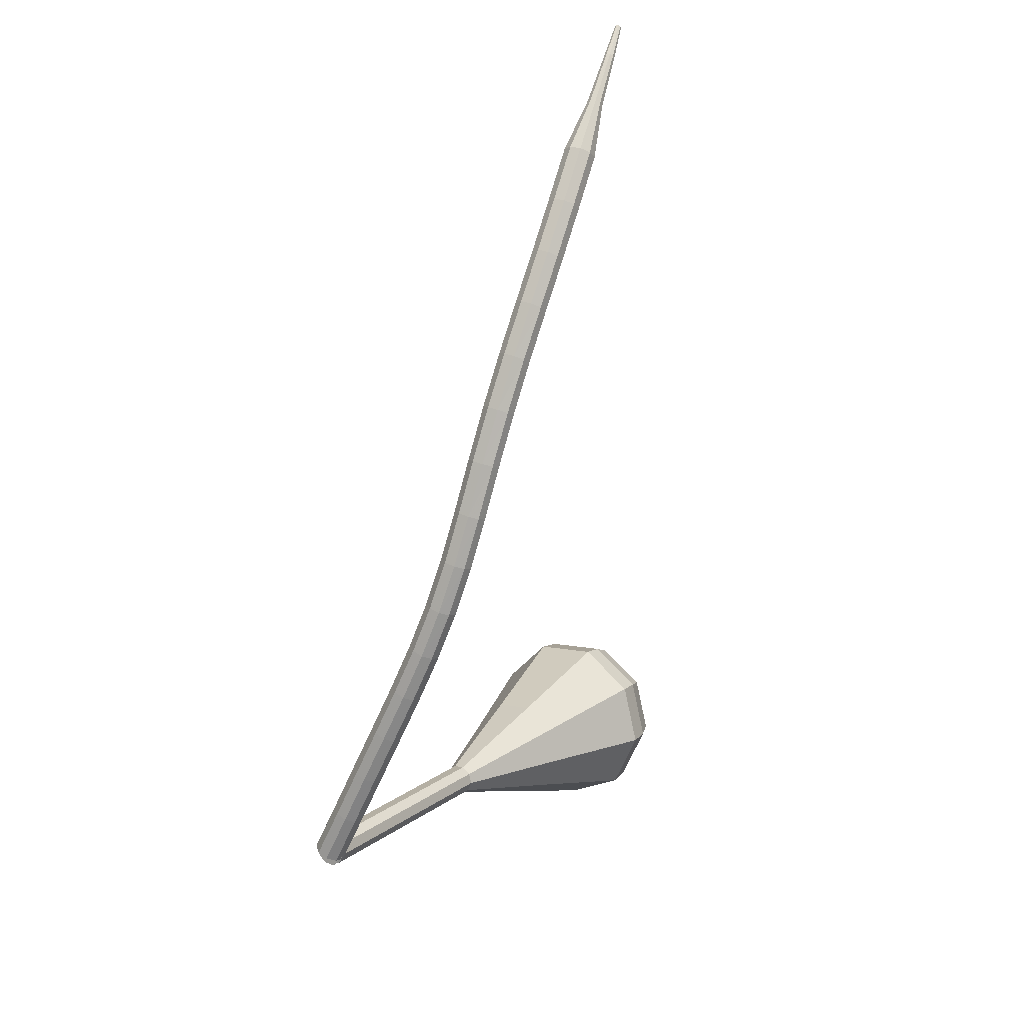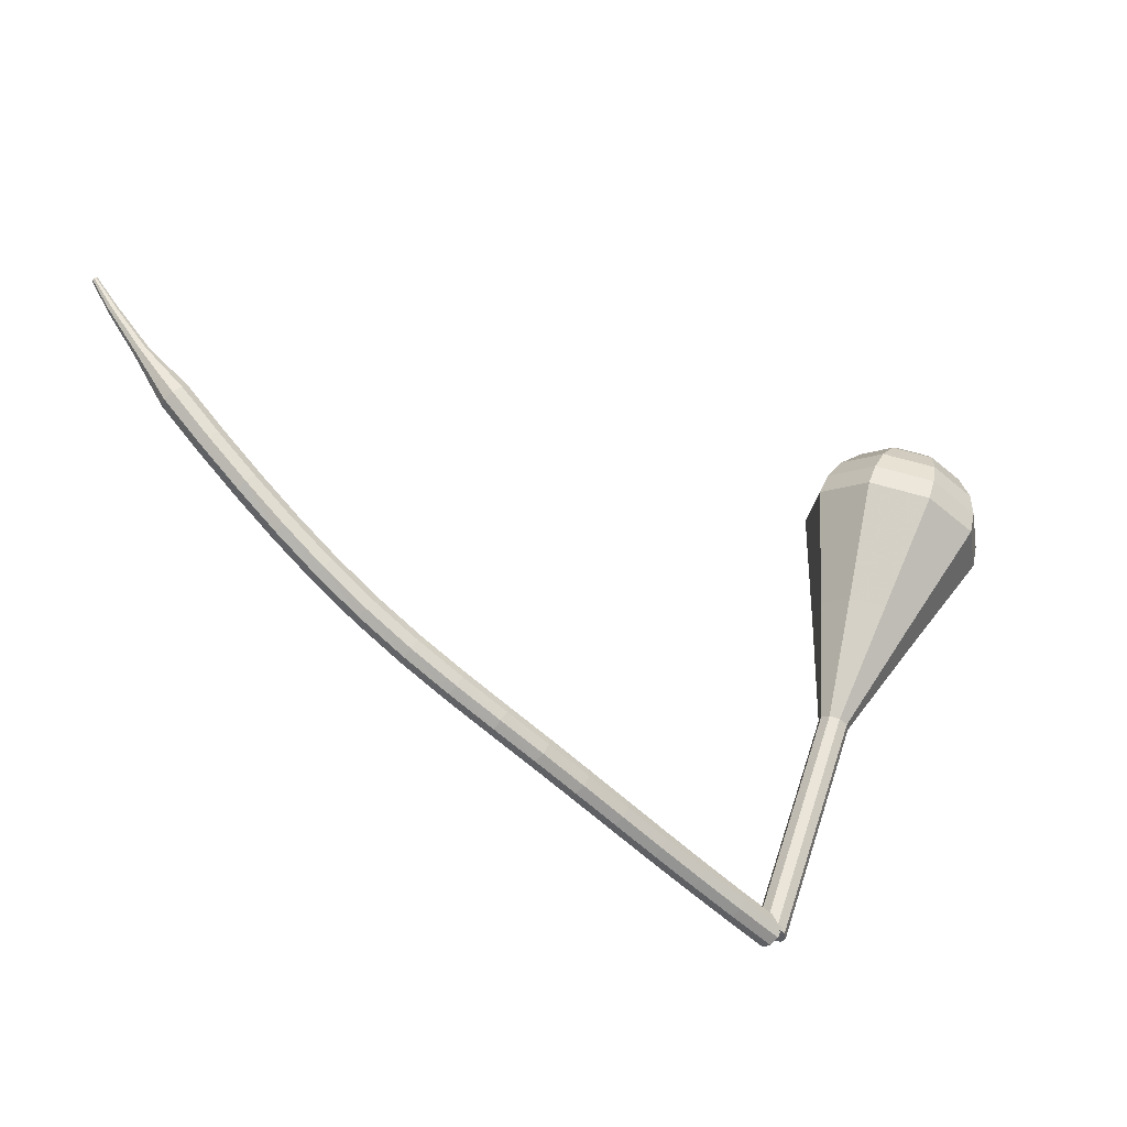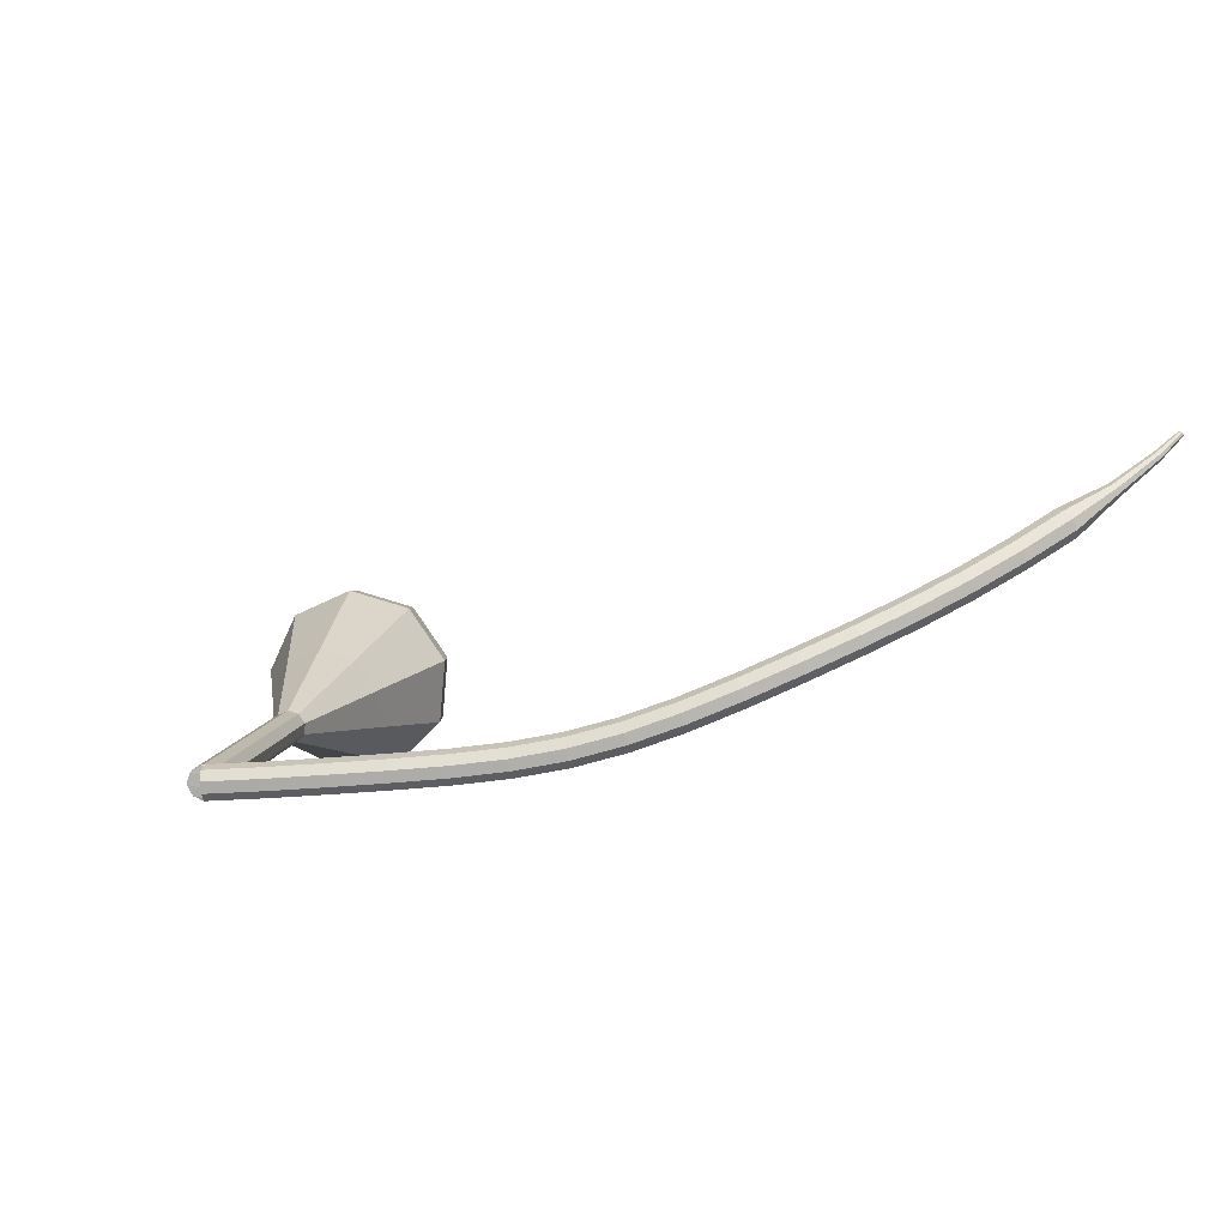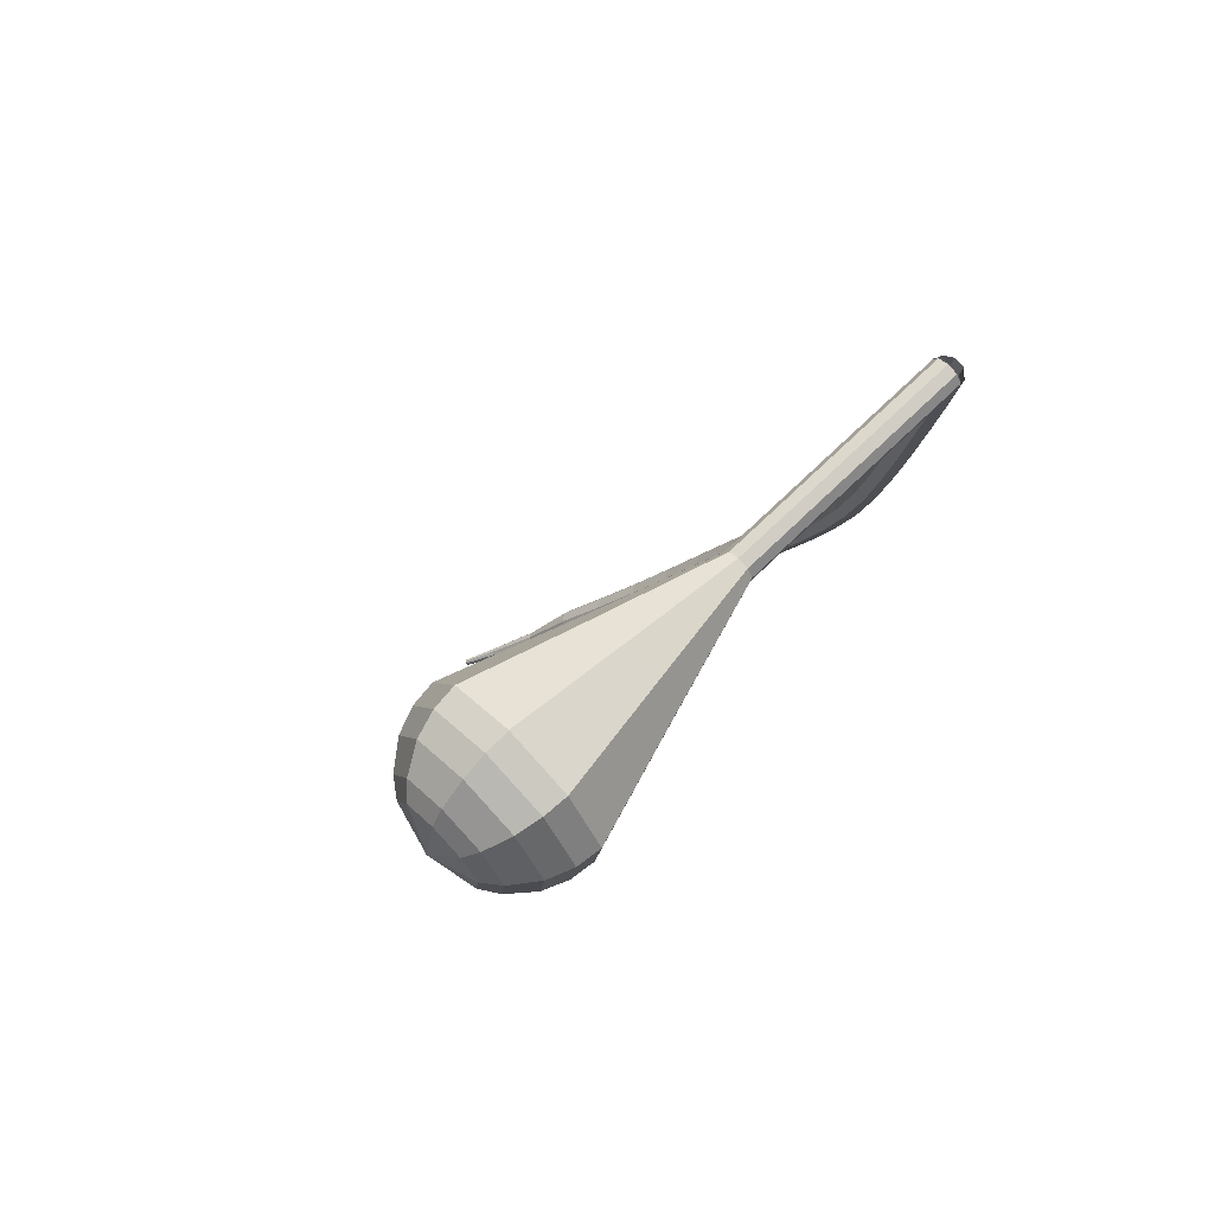
<metadata>
{"format":"obj","ext":"obj","renderer":"f3d","projection":"perspective","resolution":1024,"background":"white","views":[{"elev":-66.6,"azim":-67.6,"up":"+Z"},{"elev":-60.6,"azim":1.6,"up":"+Z"},{"elev":-48.0,"azim":-126.8,"up":"+Z"},{"elev":28.9,"azim":75.3,"up":"+Y"}]}
</metadata>
<code>
g tube1
v 142.7 151.3 95.66
v 142.9 151.1 94.85
v 143.5 150.6 94.43
v 144.1 150.1 94.58
v 144.5 149.6 95.23
v 144.4 149.6 96.08
v 144 150 96.74
v 143.4 150.5 96.88
v 142.9 151.1 96.46
v 142.7 151.3 95.66
v 139.8 148.3 95.4
v 140 148.1 94.59
v 140.5 147.6 94.17
v 141.1 147 94.32
v 141.5 146.6 94.97
v 141.5 146.6 95.82
v 141.1 146.9 96.48
v 140.4 147.5 96.63
v 139.9 148 96.2
v 139.8 148.3 95.4
v 136.8 145.2 95.22
v 137 145 94.42
v 137.6 144.5 93.99
v 138.2 144 94.14
v 138.5 143.6 94.79
v 138.5 143.5 95.65
v 138.1 143.9 96.3
v 137.5 144.5 96.45
v 137 145 96.02
v 136.8 145.2 95.22
v 133.9 142.2 95.1
v 134.1 142 94.3
v 134.6 141.5 93.87
v 135.3 140.9 94.02
v 135.6 140.5 94.67
v 135.6 140.5 95.53
v 135.2 140.9 96.18
v 134.6 141.5 96.33
v 134.1 142 95.9
v 133.9 142.2 95.1
v 131.1 139.3 95.05
v 131.3 139.1 94.24
v 131.8 138.6 93.81
v 132.4 138 93.96
v 132.8 137.6 94.62
v 132.8 137.6 95.47
v 132.4 138 96.13
v 131.8 138.6 96.28
v 131.3 139.1 95.85
v 131.1 139.3 95.05
v 128.3 136.5 95.12
v 128.5 136.3 94.32
v 129 135.7 93.89
v 129.6 135.1 94.04
v 130 134.7 94.69
v 130 134.8 95.55
v 129.6 135.2 96.2
v 129 135.8 96.35
v 128.5 136.3 95.92
v 128.3 136.5 95.12
v 125.5 133.9 95.41
v 125.6 133.6 94.61
v 126.1 133 94.18
v 126.7 132.4 94.33
v 127.1 132.1 94.98
v 127.2 132.1 95.83
v 126.8 132.6 96.48
v 126.3 133.2 96.63
v 125.8 133.7 96.2
v 125.5 133.9 95.41
v 122.6 131.4 95.98
v 122.7 131.1 95.19
v 123.1 130.5 94.77
v 123.7 129.8 94.91
v 124.1 129.5 95.56
v 124.2 129.6 96.4
v 124 130.1 97.04
v 123.5 130.8 97.19
v 122.9 131.3 96.77
v 122.6 131.4 95.98
v 119.6 129 96.86
v 119.6 128.6 96.08
v 120 128 95.67
v 120.5 127.3 95.81
v 121 127 96.45
v 121.2 127.1 97.28
v 121 127.7 97.91
v 120.5 128.4 98.05
v 119.9 128.9 97.64
v 119.6 129 96.86
v 116.4 126.5 98.05
v 116.4 126.1 97.29
v 116.8 125.4 96.88
v 117.3 124.8 97.02
v 117.8 124.5 97.64
v 118 124.7 98.46
v 117.8 125.2 99.08
v 117.4 125.9 99.22
v 116.8 126.4 98.81
v 116.4 126.5 98.05
v 113.3 123.9 99.49
v 113.2 123.5 98.75
v 113.6 122.9 98.35
v 114.2 122.2 98.49
v 114.7 122 99.1
v 114.9 122.2 99.89
v 114.8 122.7 100.5
v 114.3 123.4 100.6
v 113.7 123.9 100.2
v 113.3 123.9 99.49
v 110.2 121.3 101.1
v 110.2 120.9 100.4
v 110.5 120.2 100
v 111.1 119.6 100.2
v 111.7 119.4 100.8
v 111.9 119.6 101.5
v 111.8 120.2 102.1
v 111.3 120.9 102.3
v 110.7 121.3 101.9
v 110.2 121.3 101.1
v 107.4 118.8 103
v 107.3 118.3 102.3
v 107.6 117.6 101.9
v 108.3 117 102
v 108.8 116.8 102.6
v 109.1 117.1 103.4
v 109 117.7 103.9
v 108.5 118.4 104.1
v 107.8 118.8 103.7
v 107.4 118.8 103
v 104.6 116.2 105
v 104.5 115.7 104.3
v 104.9 115 103.9
v 105.5 114.5 104
v 106.1 114.3 104.6
v 106.4 114.6 105.4
v 106.3 115.2 105.9
v 105.8 115.9 106.1
v 105.1 116.3 105.7
v 104.6 116.2 105
v 101.9 113.7 107.2
v 101.8 113.2 106.5
v 102.1 112.5 106.2
v 102.7 111.9 106.3
v 103.4 111.8 106.9
v 103.7 112.1 107.6
v 103.6 112.7 108.1
v 103.1 113.4 108.3
v 102.4 113.8 107.9
v 101.9 113.7 107.2
v 99.18 111.2 109.7
v 99.03 110.7 109.1
v 99.35 110 108.7
v 99.99 109.4 108.8
v 100.6 109.3 109.4
v 101 109.6 110.1
v 100.9 110.3 110.6
v 100.4 111 110.7
v 99.72 111.3 110.4
v 99.18 111.2 109.7
v 96.94 108.3 112.5
v 96.86 108 112.2
v 97.01 107.6 112
v 97.33 107.4 112
v 97.67 107.3 112.3
v 97.87 107.5 112.6
v 97.83 107.8 112.9
v 97.58 108.2 112.9
v 97.23 108.4 112.8
v 96.94 108.3 112.5
v 94.63 105.8 115.5
v 94.56 105.6 115.3
v 94.66 105.4 115.2
v 94.88 105.2 115.2
v 95.12 105.2 115.4
v 95.26 105.3 115.6
v 95.24 105.5 115.7
v 95.07 105.8 115.8
v 94.83 105.9 115.7
v 94.63 105.8 115.5
v 93.23 104.2 117.7
v 93.18 104.1 117.6
v 93.24 104 117.5
v 93.37 103.8 117.6
v 93.52 103.8 117.6
v 93.61 103.9 117.8
v 93.6 104.1 117.8
v 93.5 104.2 117.9
v 93.35 104.3 117.8
v 93.23 104.2 117.7
f 1 2 12
f 12 11 1
f 2 3 13
f 13 12 2
f 3 4 14
f 14 13 3
f 4 5 15
f 15 14 4
f 5 6 16
f 16 15 5
f 6 7 17
f 17 16 6
f 7 8 18
f 18 17 7
f 8 9 19
f 19 18 8
f 9 10 20
f 20 19 9
f 11 12 22
f 22 21 11
f 12 13 23
f 23 22 12
f 13 14 24
f 24 23 13
f 14 15 25
f 25 24 14
f 15 16 26
f 26 25 15
f 16 17 27
f 27 26 16
f 17 18 28
f 28 27 17
f 18 19 29
f 29 28 18
f 19 20 30
f 30 29 19
f 21 22 32
f 32 31 21
f 22 23 33
f 33 32 22
f 23 24 34
f 34 33 23
f 24 25 35
f 35 34 24
f 25 26 36
f 36 35 25
f 26 27 37
f 37 36 26
f 27 28 38
f 38 37 27
f 28 29 39
f 39 38 28
f 29 30 40
f 40 39 29
f 31 32 42
f 42 41 31
f 32 33 43
f 43 42 32
f 33 34 44
f 44 43 33
f 34 35 45
f 45 44 34
f 35 36 46
f 46 45 35
f 36 37 47
f 47 46 36
f 37 38 48
f 48 47 37
f 38 39 49
f 49 48 38
f 39 40 50
f 50 49 39
f 41 42 52
f 52 51 41
f 42 43 53
f 53 52 42
f 43 44 54
f 54 53 43
f 44 45 55
f 55 54 44
f 45 46 56
f 56 55 45
f 46 47 57
f 57 56 46
f 47 48 58
f 58 57 47
f 48 49 59
f 59 58 48
f 49 50 60
f 60 59 49
f 51 52 62
f 62 61 51
f 52 53 63
f 63 62 52
f 53 54 64
f 64 63 53
f 54 55 65
f 65 64 54
f 55 56 66
f 66 65 55
f 56 57 67
f 67 66 56
f 57 58 68
f 68 67 57
f 58 59 69
f 69 68 58
f 59 60 70
f 70 69 59
f 61 62 72
f 72 71 61
f 62 63 73
f 73 72 62
f 63 64 74
f 74 73 63
f 64 65 75
f 75 74 64
f 65 66 76
f 76 75 65
f 66 67 77
f 77 76 66
f 67 68 78
f 78 77 67
f 68 69 79
f 79 78 68
f 69 70 80
f 80 79 69
f 71 72 82
f 82 81 71
f 72 73 83
f 83 82 72
f 73 74 84
f 84 83 73
f 74 75 85
f 85 84 74
f 75 76 86
f 86 85 75
f 76 77 87
f 87 86 76
f 77 78 88
f 88 87 77
f 78 79 89
f 89 88 78
f 79 80 90
f 90 89 79
f 81 82 92
f 92 91 81
f 82 83 93
f 93 92 82
f 83 84 94
f 94 93 83
f 84 85 95
f 95 94 84
f 85 86 96
f 96 95 85
f 86 87 97
f 97 96 86
f 87 88 98
f 98 97 87
f 88 89 99
f 99 98 88
f 89 90 100
f 100 99 89
f 91 92 102
f 102 101 91
f 92 93 103
f 103 102 92
f 93 94 104
f 104 103 93
f 94 95 105
f 105 104 94
f 95 96 106
f 106 105 95
f 96 97 107
f 107 106 96
f 97 98 108
f 108 107 97
f 98 99 109
f 109 108 98
f 99 100 110
f 110 109 99
f 101 102 112
f 112 111 101
f 102 103 113
f 113 112 102
f 103 104 114
f 114 113 103
f 104 105 115
f 115 114 104
f 105 106 116
f 116 115 105
f 106 107 117
f 117 116 106
f 107 108 118
f 118 117 107
f 108 109 119
f 119 118 108
f 109 110 120
f 120 119 109
f 111 112 122
f 122 121 111
f 112 113 123
f 123 122 112
f 113 114 124
f 124 123 113
f 114 115 125
f 125 124 114
f 115 116 126
f 126 125 115
f 116 117 127
f 127 126 116
f 117 118 128
f 128 127 117
f 118 119 129
f 129 128 118
f 119 120 130
f 130 129 119
f 121 122 132
f 132 131 121
f 122 123 133
f 133 132 122
f 123 124 134
f 134 133 123
f 124 125 135
f 135 134 124
f 125 126 136
f 136 135 125
f 126 127 137
f 137 136 126
f 127 128 138
f 138 137 127
f 128 129 139
f 139 138 128
f 129 130 140
f 140 139 129
f 131 132 142
f 142 141 131
f 132 133 143
f 143 142 132
f 133 134 144
f 144 143 133
f 134 135 145
f 145 144 134
f 135 136 146
f 146 145 135
f 136 137 147
f 147 146 136
f 137 138 148
f 148 147 137
f 138 139 149
f 149 148 138
f 139 140 150
f 150 149 139
f 141 142 152
f 152 151 141
f 142 143 153
f 153 152 142
f 143 144 154
f 154 153 143
f 144 145 155
f 155 154 144
f 145 146 156
f 156 155 145
f 146 147 157
f 157 156 146
f 147 148 158
f 158 157 147
f 148 149 159
f 159 158 148
f 149 150 160
f 160 159 149
f 151 152 162
f 162 161 151
f 152 153 163
f 163 162 152
f 153 154 164
f 164 163 153
f 154 155 165
f 165 164 154
f 155 156 166
f 166 165 155
f 156 157 167
f 167 166 156
f 157 158 168
f 168 167 157
f 158 159 169
f 169 168 158
f 159 160 170
f 170 169 159
f 161 162 172
f 172 171 161
f 162 163 173
f 173 172 162
f 163 164 174
f 174 173 163
f 164 165 175
f 175 174 164
f 165 166 176
f 176 175 165
f 166 167 177
f 177 176 166
f 167 168 178
f 178 177 167
f 168 169 179
f 179 178 168
f 169 170 180
f 180 179 169
f 171 172 182
f 182 181 171
f 172 173 183
f 183 182 172
f 173 174 184
f 184 183 173
f 174 175 185
f 185 184 174
f 175 176 186
f 186 185 175
f 176 177 187
f 187 186 176
f 177 178 188
f 188 187 177
f 178 179 189
f 189 188 178
f 179 180 190
f 190 189 179
v 144.5 151.3 95.66
v 144.8 150.6 95.23
v 144.5 149.9 95
v 143.8 149.3 95.08
v 143 149.4 95.43
v 142.5 149.9 95.88
v 142.5 150.6 96.23
v 143 151.3 96.31
v 143.8 151.6 96.08
v 144.5 151.3 95.66
v 142.6 149.7 95.66
v 143.2 149.3 95.2
v 144 149.5 94.96
v 144.6 150.1 95.05
v 144.8 150.8 95.41
v 144.4 151.4 95.9
v 143.6 151.5 96.27
v 142.8 151.1 96.35
v 142.4 150.4 96.11
v 142.6 149.7 95.66
v 144.1 147.5 99.57
v 144.8 147.2 99.12
v 145.6 147.3 98.88
v 146.2 147.9 98.96
v 146.3 148.7 99.33
v 145.9 149.2 99.81
v 145.1 149.4 100.2
v 144.4 149 100.3
v 144 148.2 100
v 144.1 147.5 99.57
v 145.7 145.4 103.5
v 146.3 145 103
v 147.1 145.1 102.8
v 147.7 145.7 102.9
v 147.9 146.5 103.3
v 147.5 147 103.7
v 146.7 147.2 104.1
v 145.9 146.8 104.2
v 145.5 146.1 103.9
v 145.7 145.4 103.5
v 147.2 143.2 107.4
v 147.9 142.8 107
v 148.7 142.9 106.7
v 149.3 143.5 106.8
v 149.4 144.3 107.2
v 149 144.9 107.7
v 148.2 145 108
v 147.5 144.6 108.1
v 147.1 143.9 107.9
v 147.2 143.2 107.4
v 148.8 141 111.3
v 149.4 140.6 110.9
v 150.2 140.8 110.6
v 150.8 141.4 110.7
v 151 142.1 111.1
v 150.6 142.7 111.6
v 149.8 142.8 111.9
v 149 142.4 112
v 148.6 141.7 111.8
v 148.8 141 111.3
v 149.4 134.8 119.2
v 151.5 133.6 117.6
v 154.3 134 116.8
v 156.5 136.1 117
v 156.9 138.7 118.3
v 155.5 140.7 120
v 152.9 141.1 121.3
v 150.2 139.8 121.6
v 148.9 137.3 120.7
v 149.4 134.8 119.2
v 149.9 128.7 127
v 153.6 126.4 124.3
v 158.5 127.3 122.8
v 162.2 130.8 123.3
v 163 135.4 125.6
v 160.5 138.8 128.4
v 155.9 139.5 130.7
v 151.4 137.2 131.2
v 149 132.9 129.7
v 149.9 128.7 127
v 150.7 127.9 128.5
v 154.3 125.8 125.9
v 159 126.6 124.5
v 162.6 130 125
v 163.4 134.4 127.1
v 161 137.8 129.9
v 156.6 138.5 132.1
v 152.2 136.2 132.6
v 149.8 132.1 131.2
v 150.7 127.9 128.5
v 151.9 127.5 130.1
v 155.2 125.6 127.7
v 159.4 126.3 126.5
v 162.6 129.4 126.9
v 163.3 133.3 128.8
v 161.1 136.3 131.3
v 157.2 136.9 133.3
v 153.2 134.9 133.7
v 151.2 131.2 132.5
v 151.9 127.5 130.1
v 153.8 127.5 131.6
v 156.3 126.1 129.8
v 159.5 126.6 128.9
v 161.9 129 129.2
v 162.4 132 130.7
v 160.8 134.3 132.6
v 157.8 134.7 134.1
v 154.8 133.2 134.4
v 153.2 130.4 133.4
v 153.8 127.5 131.6
v 155.2 127.9 132.4
v 157 126.8 131.1
v 159.3 127.2 130.4
v 161.1 128.9 130.6
v 161.5 131.1 131.7
v 160.3 132.8 133.1
v 158.1 133.2 134.2
v 155.9 132 134.4
v 154.8 129.9 133.7
v 155.2 127.9 132.4
v 158.5 129.6 133.2
v 158.5 129.6 133.2
v 158.5 129.6 133.2
v 158.5 129.6 133.2
v 158.5 129.6 133.2
v 158.5 129.6 133.2
v 158.5 129.6 133.2
v 158.5 129.6 133.2
v 158.5 129.6 133.2
v 158.5 129.6 133.2
f 191 192 202
f 202 201 191
f 192 193 203
f 203 202 192
f 193 194 204
f 204 203 193
f 194 195 205
f 205 204 194
f 195 196 206
f 206 205 195
f 196 197 207
f 207 206 196
f 197 198 208
f 208 207 197
f 198 199 209
f 209 208 198
f 199 200 210
f 210 209 199
f 201 202 212
f 212 211 201
f 202 203 213
f 213 212 202
f 203 204 214
f 214 213 203
f 204 205 215
f 215 214 204
f 205 206 216
f 216 215 205
f 206 207 217
f 217 216 206
f 207 208 218
f 218 217 207
f 208 209 219
f 219 218 208
f 209 210 220
f 220 219 209
f 211 212 222
f 222 221 211
f 212 213 223
f 223 222 212
f 213 214 224
f 224 223 213
f 214 215 225
f 225 224 214
f 215 216 226
f 226 225 215
f 216 217 227
f 227 226 216
f 217 218 228
f 228 227 217
f 218 219 229
f 229 228 218
f 219 220 230
f 230 229 219
f 221 222 232
f 232 231 221
f 222 223 233
f 233 232 222
f 223 224 234
f 234 233 223
f 224 225 235
f 235 234 224
f 225 226 236
f 236 235 225
f 226 227 237
f 237 236 226
f 227 228 238
f 238 237 227
f 228 229 239
f 239 238 228
f 229 230 240
f 240 239 229
f 231 232 242
f 242 241 231
f 232 233 243
f 243 242 232
f 233 234 244
f 244 243 233
f 234 235 245
f 245 244 234
f 235 236 246
f 246 245 235
f 236 237 247
f 247 246 236
f 237 238 248
f 248 247 237
f 238 239 249
f 249 248 238
f 239 240 250
f 250 249 239
f 241 242 252
f 252 251 241
f 242 243 253
f 253 252 242
f 243 244 254
f 254 253 243
f 244 245 255
f 255 254 244
f 245 246 256
f 256 255 245
f 246 247 257
f 257 256 246
f 247 248 258
f 258 257 247
f 248 249 259
f 259 258 248
f 249 250 260
f 260 259 249
f 251 252 262
f 262 261 251
f 252 253 263
f 263 262 252
f 253 254 264
f 264 263 253
f 254 255 265
f 265 264 254
f 255 256 266
f 266 265 255
f 256 257 267
f 267 266 256
f 257 258 268
f 268 267 257
f 258 259 269
f 269 268 258
f 259 260 270
f 270 269 259
f 261 262 272
f 272 271 261
f 262 263 273
f 273 272 262
f 263 264 274
f 274 273 263
f 264 265 275
f 275 274 264
f 265 266 276
f 276 275 265
f 266 267 277
f 277 276 266
f 267 268 278
f 278 277 267
f 268 269 279
f 279 278 268
f 269 270 280
f 280 279 269
f 271 272 282
f 282 281 271
f 272 273 283
f 283 282 272
f 273 274 284
f 284 283 273
f 274 275 285
f 285 284 274
f 275 276 286
f 286 285 275
f 276 277 287
f 287 286 276
f 277 278 288
f 288 287 277
f 278 279 289
f 289 288 278
f 279 280 290
f 290 289 279
f 281 282 292
f 292 291 281
f 282 283 293
f 293 292 282
f 283 284 294
f 294 293 283
f 284 285 295
f 295 294 284
f 285 286 296
f 296 295 285
f 286 287 297
f 297 296 286
f 287 288 298
f 298 297 287
f 288 289 299
f 299 298 288
f 289 290 300
f 300 299 289
f 291 292 302
f 302 301 291
f 292 293 303
f 303 302 292
f 293 294 304
f 304 303 293
f 294 295 305
f 305 304 294
f 295 296 306
f 306 305 295
f 296 297 307
f 307 306 296
f 297 298 308
f 308 307 297
f 298 299 309
f 309 308 298
f 299 300 310
f 310 309 299
f 301 302 312
f 312 311 301
f 302 303 313
f 313 312 302
f 303 304 314
f 314 313 303
f 304 305 315
f 315 314 304
f 305 306 316
f 316 315 305
f 306 307 317
f 317 316 306
f 307 308 318
f 318 317 307
f 308 309 319
f 319 318 308
f 309 310 320
f 320 319 309
g

</code>
